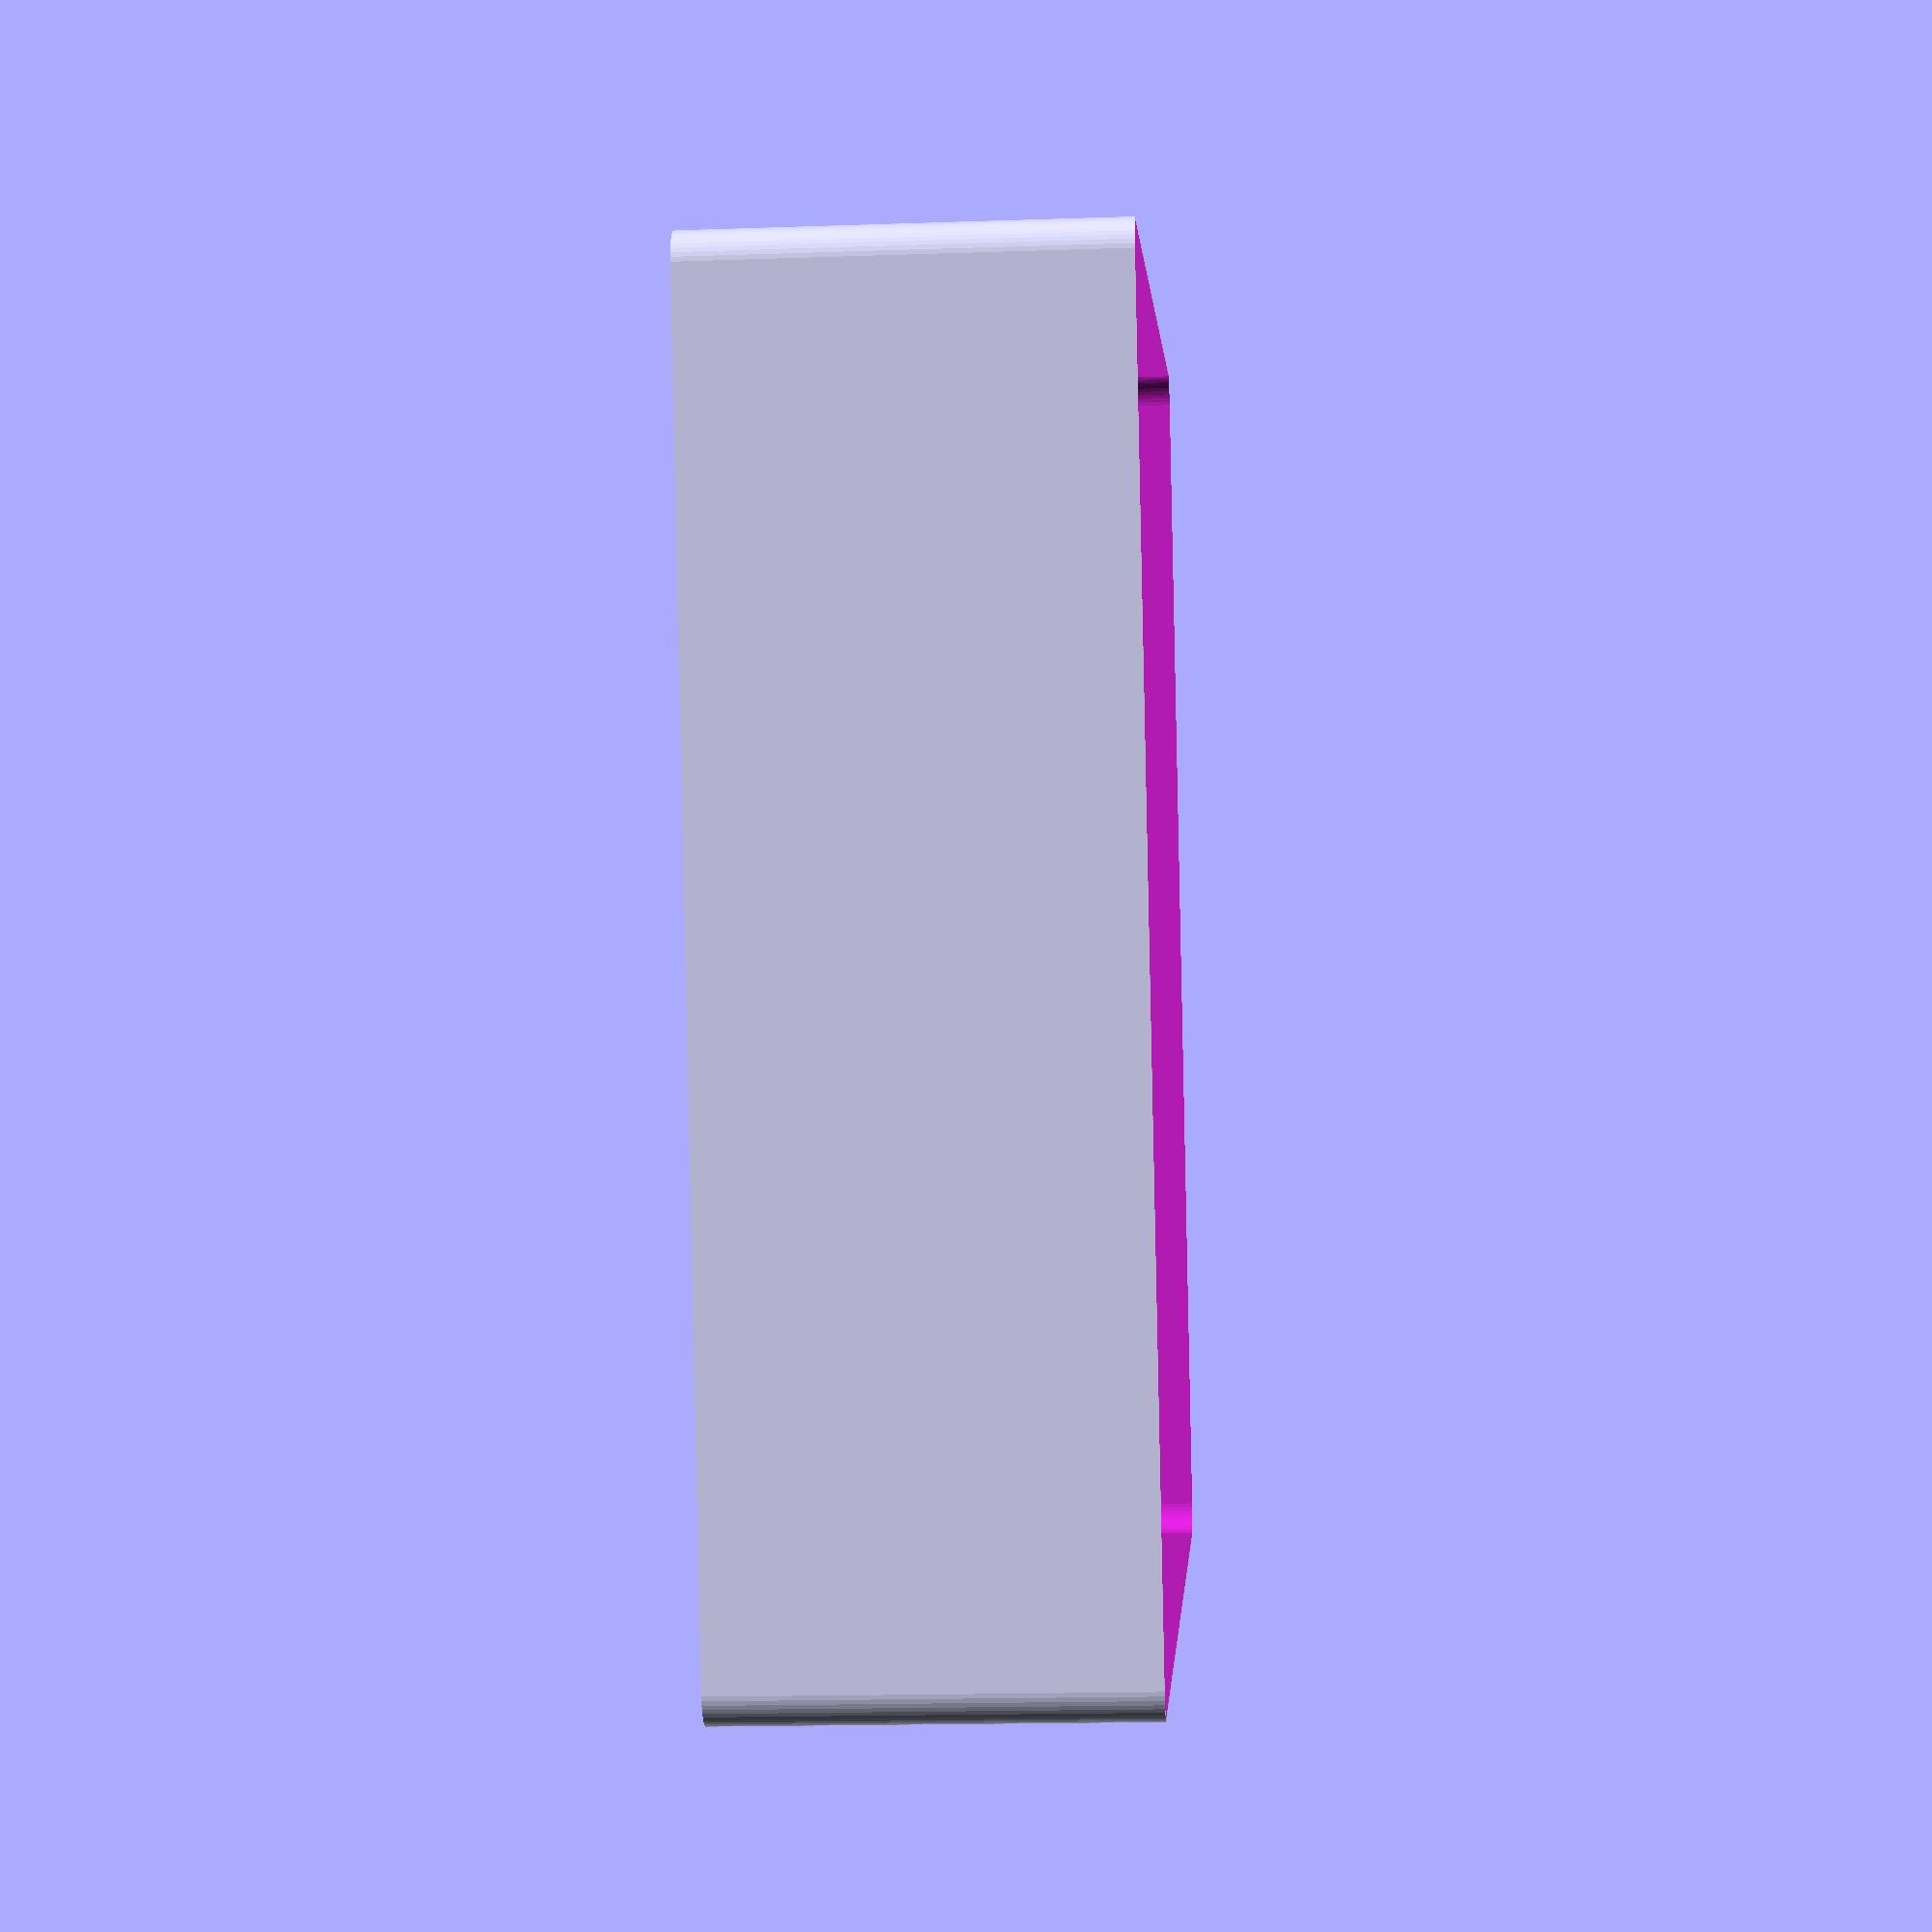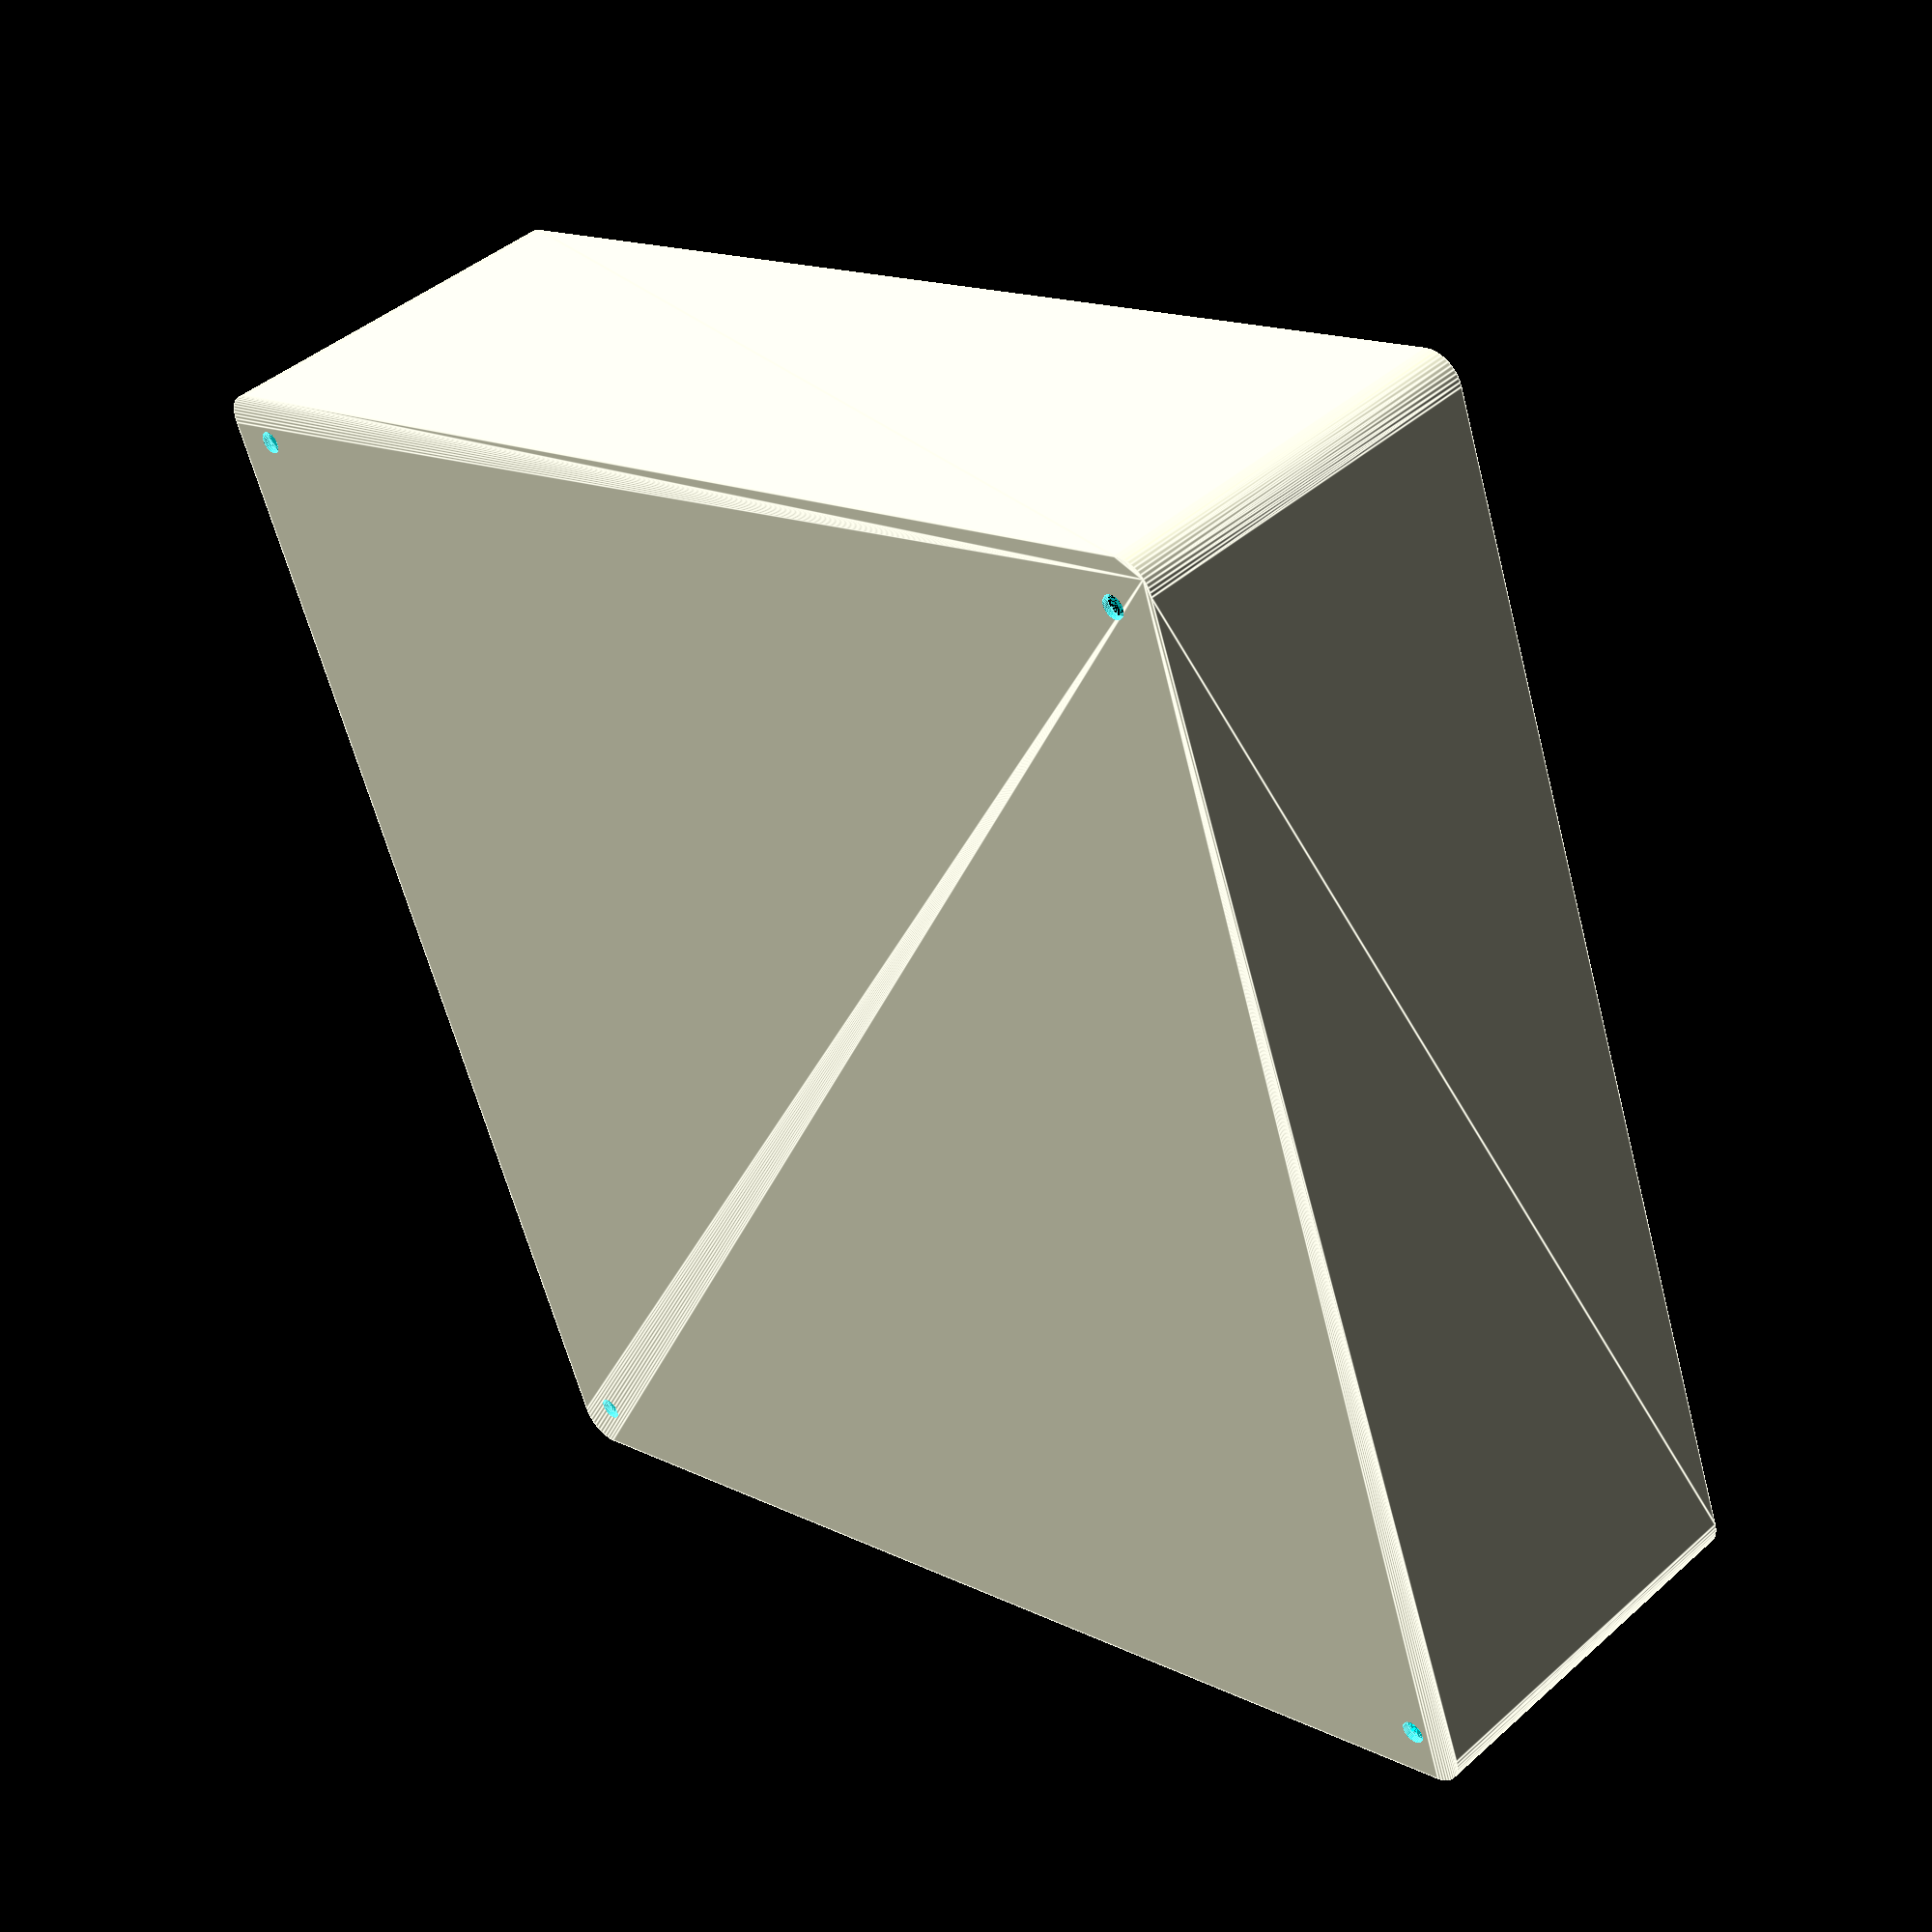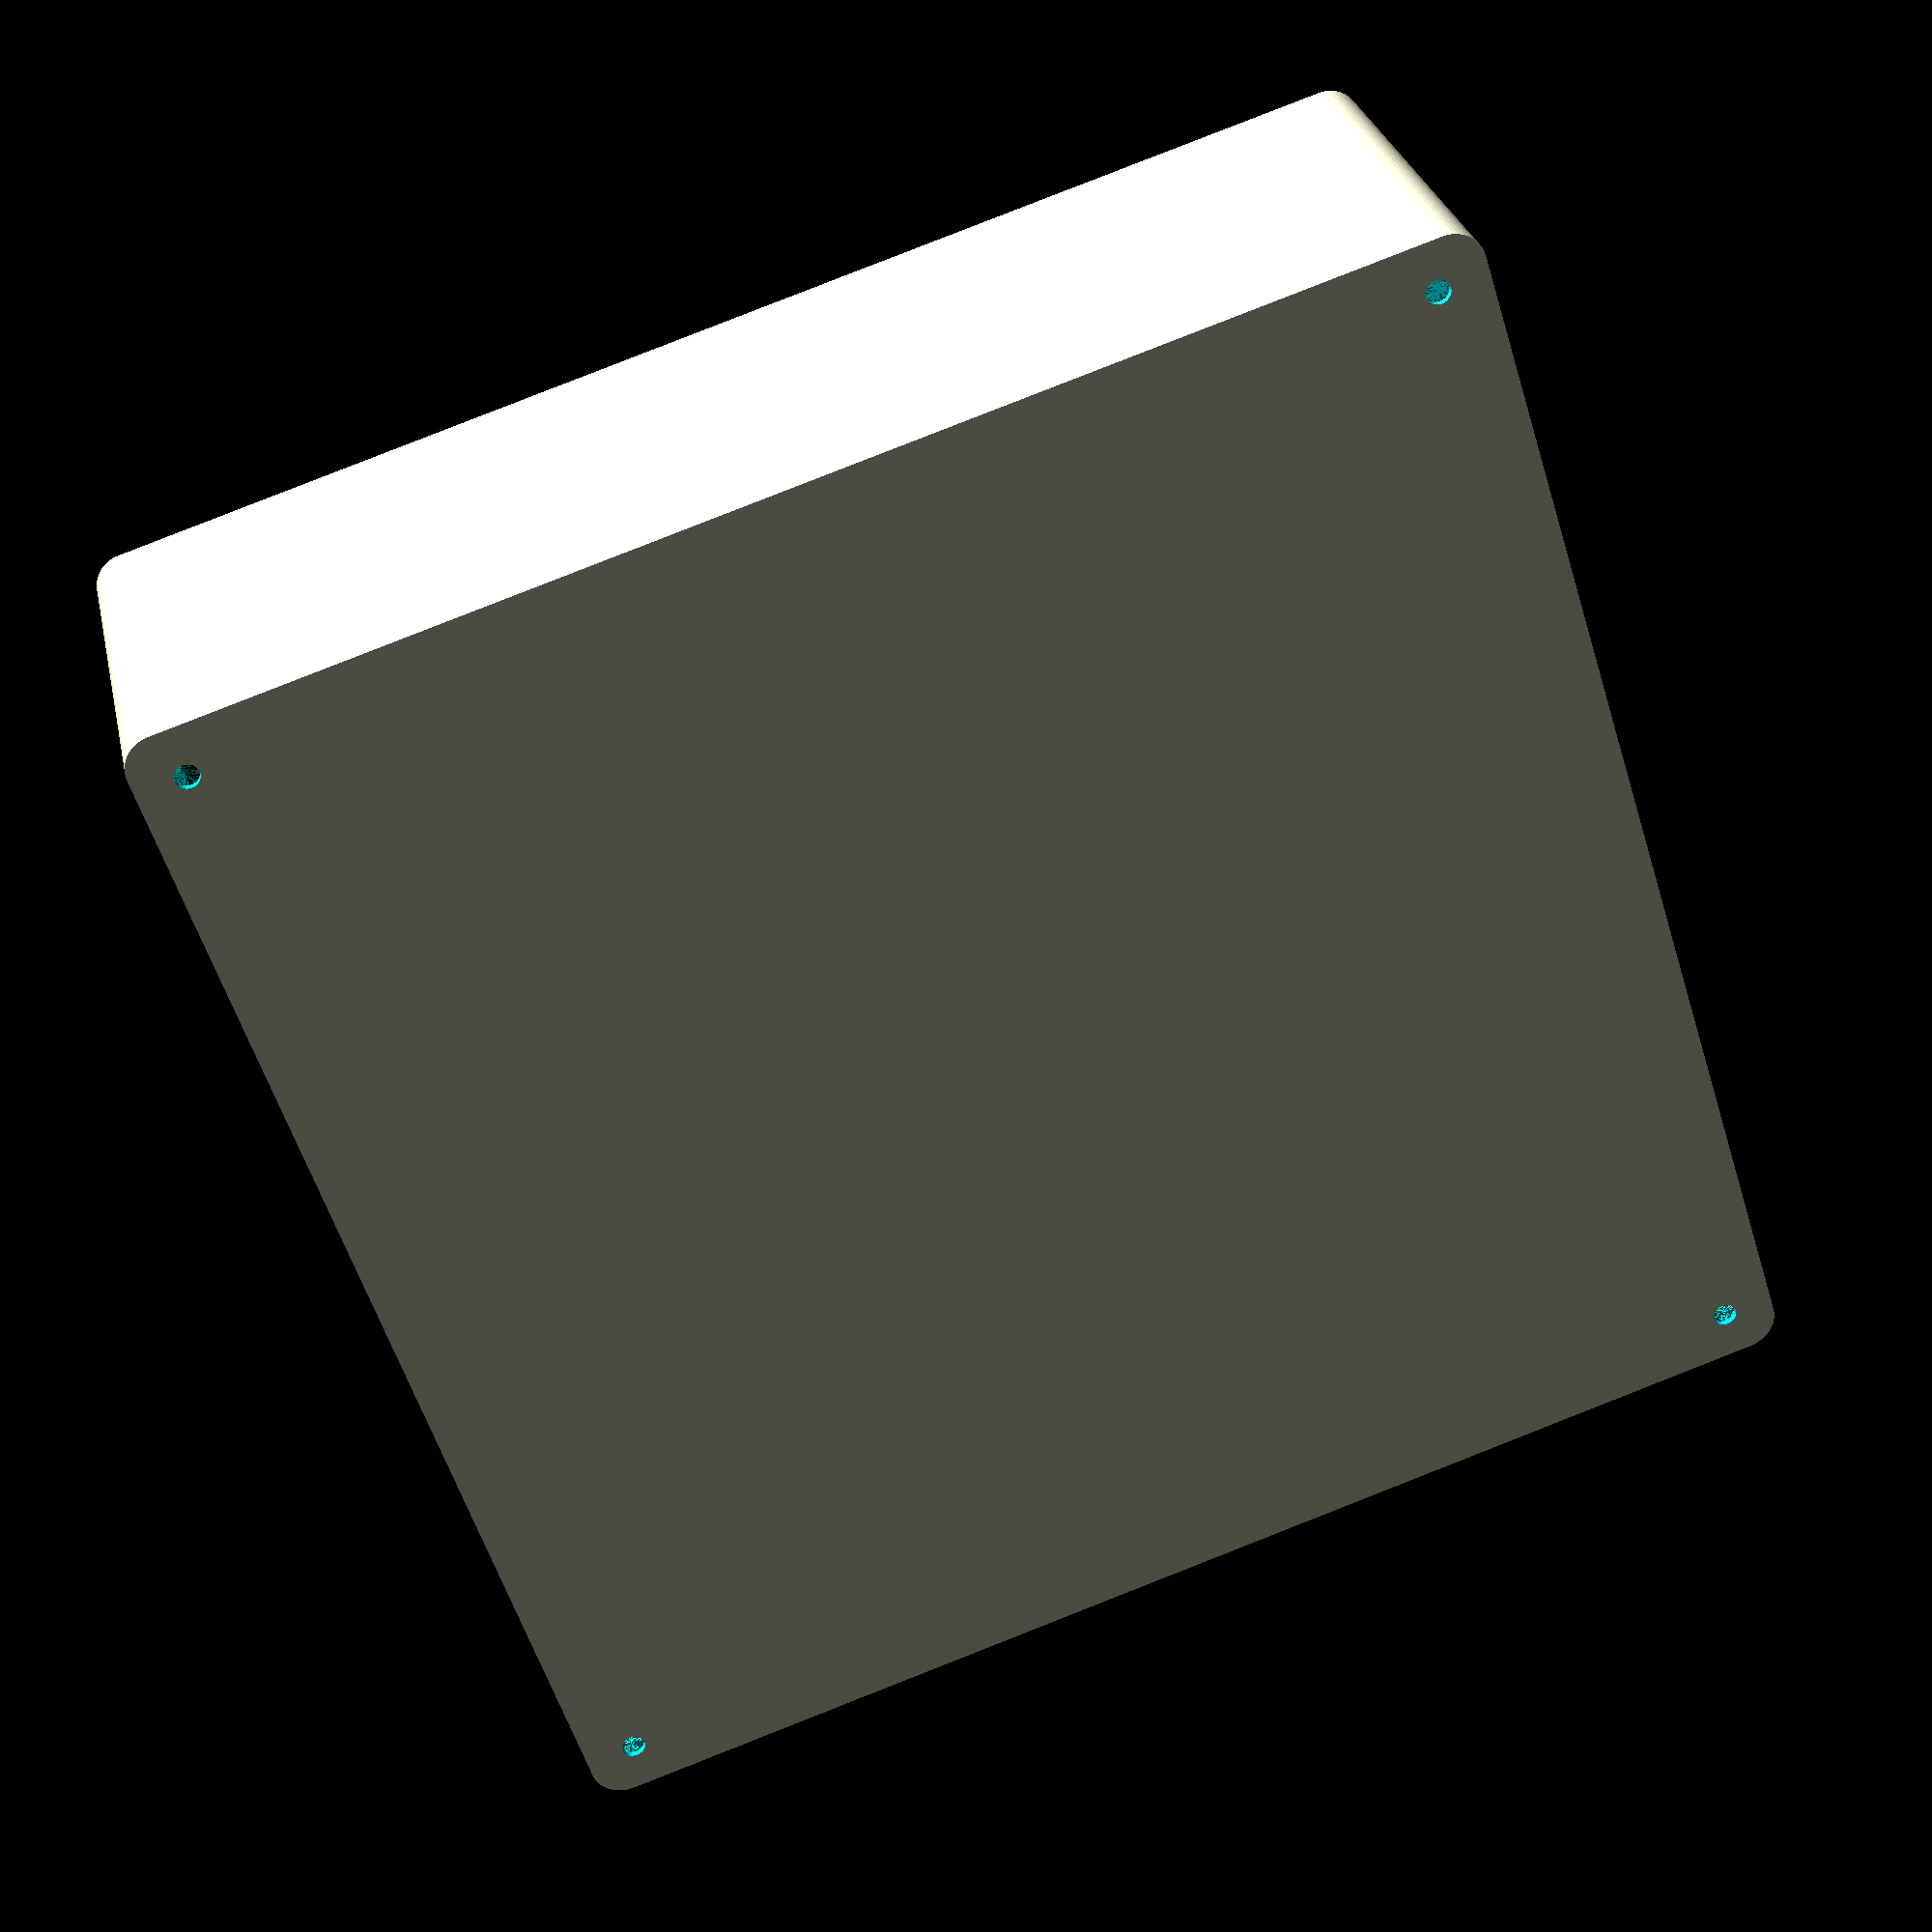
<openscad>
$fn = 50;


difference() {
	union() {
		hull() {
			translate(v = [-92.5000000000, 92.5000000000, 0]) {
				cylinder(h = 60, r = 5);
			}
			translate(v = [92.5000000000, 92.5000000000, 0]) {
				cylinder(h = 60, r = 5);
			}
			translate(v = [-92.5000000000, -92.5000000000, 0]) {
				cylinder(h = 60, r = 5);
			}
			translate(v = [92.5000000000, -92.5000000000, 0]) {
				cylinder(h = 60, r = 5);
			}
		}
	}
	union() {
		translate(v = [-90.0000000000, -90.0000000000, 1]) {
			rotate(a = [0, 0, 0]) {
				difference() {
					union() {
						translate(v = [0, 0, -10.0000000000]) {
							cylinder(h = 10, r = 1.5000000000);
						}
						cylinder(h = 3.2000000000, r = 3.0000000000);
						translate(v = [0, 0, -10.0000000000]) {
							cylinder(h = 10, r = 1.8000000000);
						}
						translate(v = [0, 0, -10.0000000000]) {
							cylinder(h = 10, r = 1.5000000000);
						}
					}
					union();
				}
			}
		}
		translate(v = [90.0000000000, -90.0000000000, 1]) {
			rotate(a = [0, 0, 0]) {
				difference() {
					union() {
						translate(v = [0, 0, -10.0000000000]) {
							cylinder(h = 10, r = 1.5000000000);
						}
						cylinder(h = 3.2000000000, r = 3.0000000000);
						translate(v = [0, 0, -10.0000000000]) {
							cylinder(h = 10, r = 1.8000000000);
						}
						translate(v = [0, 0, -10.0000000000]) {
							cylinder(h = 10, r = 1.5000000000);
						}
					}
					union();
				}
			}
		}
		translate(v = [-90.0000000000, 90.0000000000, 1]) {
			rotate(a = [0, 0, 0]) {
				difference() {
					union() {
						translate(v = [0, 0, -10.0000000000]) {
							cylinder(h = 10, r = 1.5000000000);
						}
						cylinder(h = 3.2000000000, r = 3.0000000000);
						translate(v = [0, 0, -10.0000000000]) {
							cylinder(h = 10, r = 1.8000000000);
						}
						translate(v = [0, 0, -10.0000000000]) {
							cylinder(h = 10, r = 1.5000000000);
						}
					}
					union();
				}
			}
		}
		translate(v = [90.0000000000, 90.0000000000, 1]) {
			rotate(a = [0, 0, 0]) {
				difference() {
					union() {
						translate(v = [0, 0, -10.0000000000]) {
							cylinder(h = 10, r = 1.5000000000);
						}
						cylinder(h = 3.2000000000, r = 3.0000000000);
						translate(v = [0, 0, -10.0000000000]) {
							cylinder(h = 10, r = 1.8000000000);
						}
						translate(v = [0, 0, -10.0000000000]) {
							cylinder(h = 10, r = 1.5000000000);
						}
					}
					union();
				}
			}
		}
		translate(v = [0, 0, 1]) {
			hull() {
				union() {
					translate(v = [-92.2500000000, 92.2500000000, 4.7500000000]) {
						cylinder(h = 70.5000000000, r = 4.7500000000);
					}
					translate(v = [-92.2500000000, 92.2500000000, 4.7500000000]) {
						sphere(r = 4.7500000000);
					}
					translate(v = [-92.2500000000, 92.2500000000, 75.2500000000]) {
						sphere(r = 4.7500000000);
					}
				}
				union() {
					translate(v = [92.2500000000, 92.2500000000, 4.7500000000]) {
						cylinder(h = 70.5000000000, r = 4.7500000000);
					}
					translate(v = [92.2500000000, 92.2500000000, 4.7500000000]) {
						sphere(r = 4.7500000000);
					}
					translate(v = [92.2500000000, 92.2500000000, 75.2500000000]) {
						sphere(r = 4.7500000000);
					}
				}
				union() {
					translate(v = [-92.2500000000, -92.2500000000, 4.7500000000]) {
						cylinder(h = 70.5000000000, r = 4.7500000000);
					}
					translate(v = [-92.2500000000, -92.2500000000, 4.7500000000]) {
						sphere(r = 4.7500000000);
					}
					translate(v = [-92.2500000000, -92.2500000000, 75.2500000000]) {
						sphere(r = 4.7500000000);
					}
				}
				union() {
					translate(v = [92.2500000000, -92.2500000000, 4.7500000000]) {
						cylinder(h = 70.5000000000, r = 4.7500000000);
					}
					translate(v = [92.2500000000, -92.2500000000, 4.7500000000]) {
						sphere(r = 4.7500000000);
					}
					translate(v = [92.2500000000, -92.2500000000, 75.2500000000]) {
						sphere(r = 4.7500000000);
					}
				}
			}
		}
	}
}
</openscad>
<views>
elev=17.3 azim=252.0 roll=273.9 proj=p view=wireframe
elev=317.0 azim=200.1 roll=223.5 proj=p view=edges
elev=151.0 azim=17.6 roll=12.4 proj=p view=wireframe
</views>
